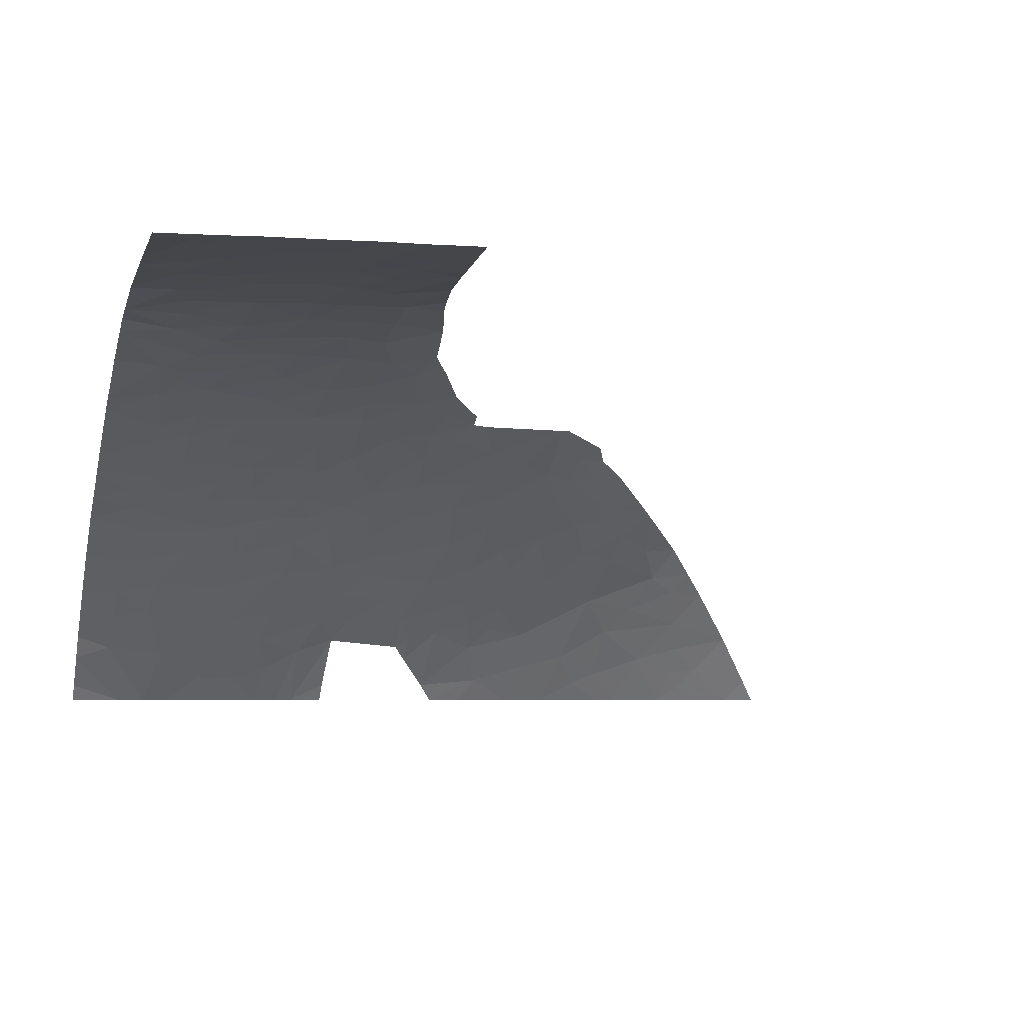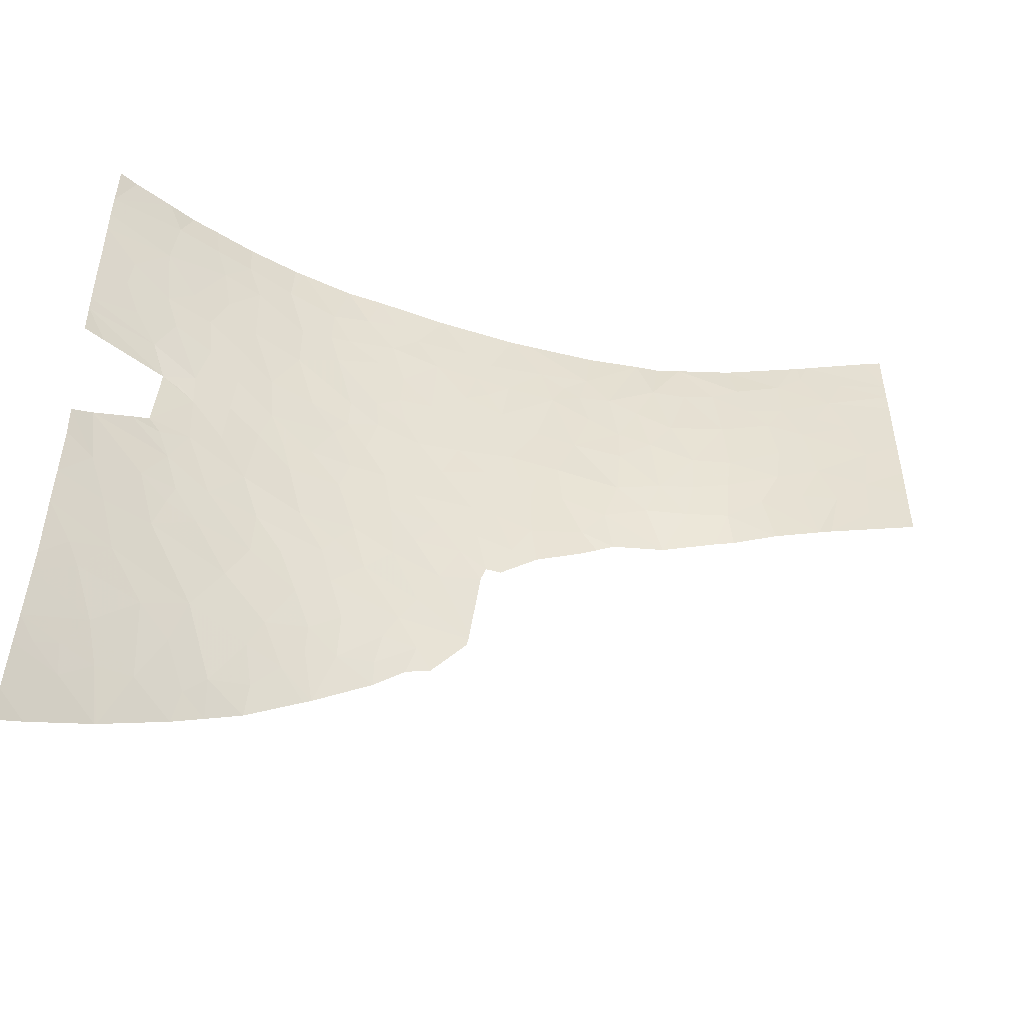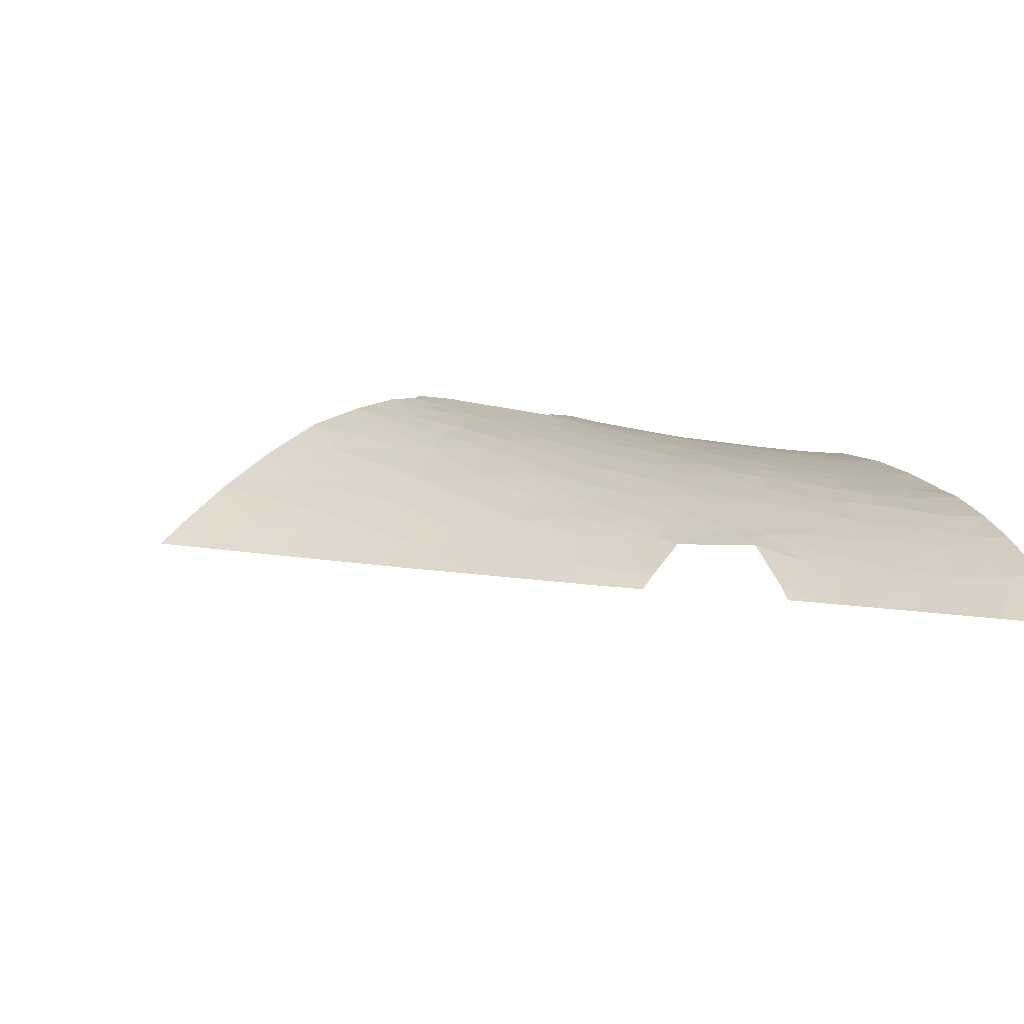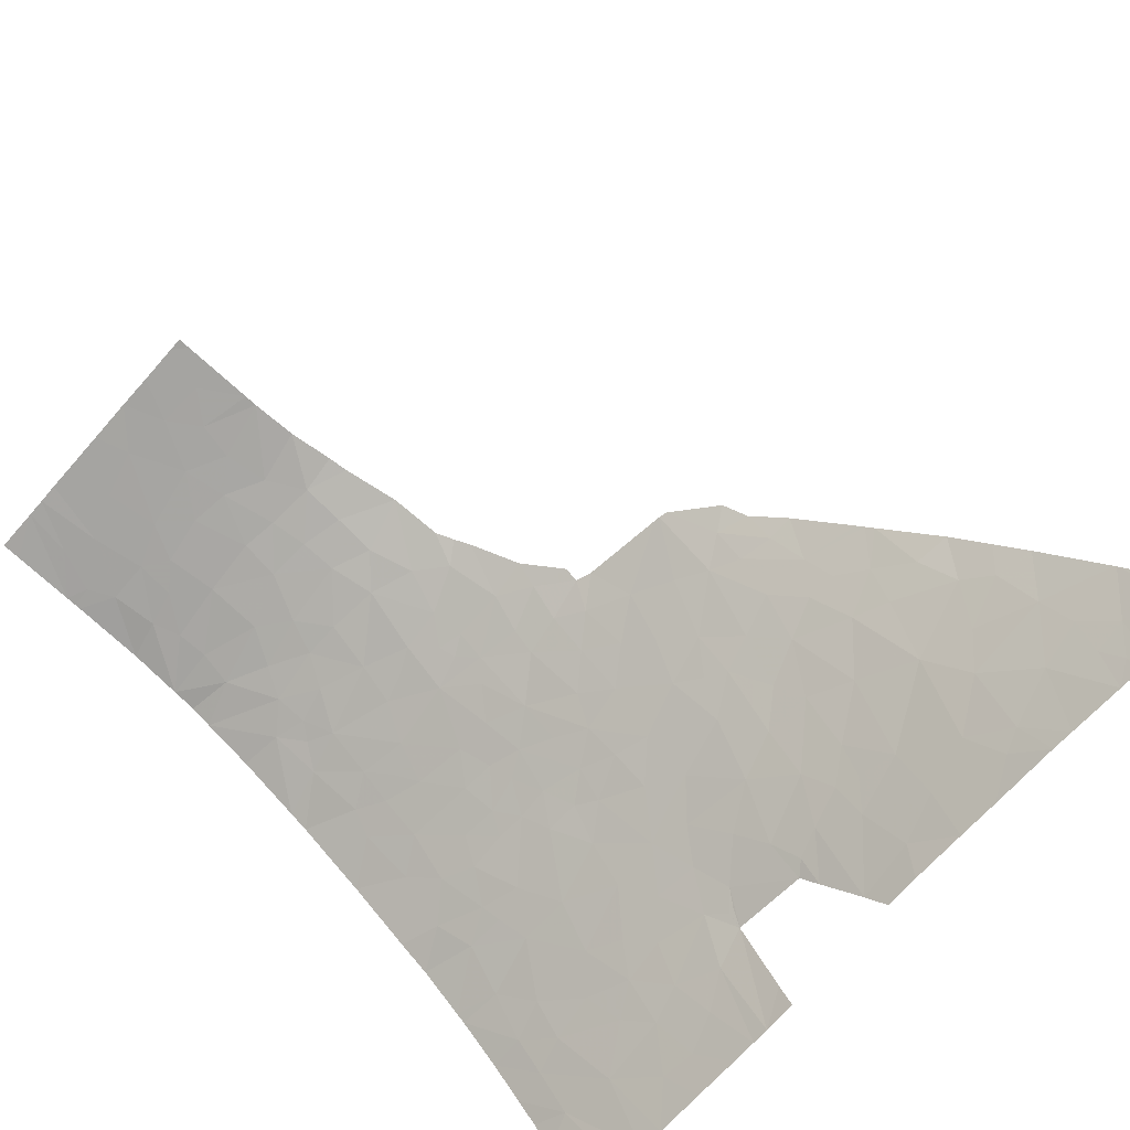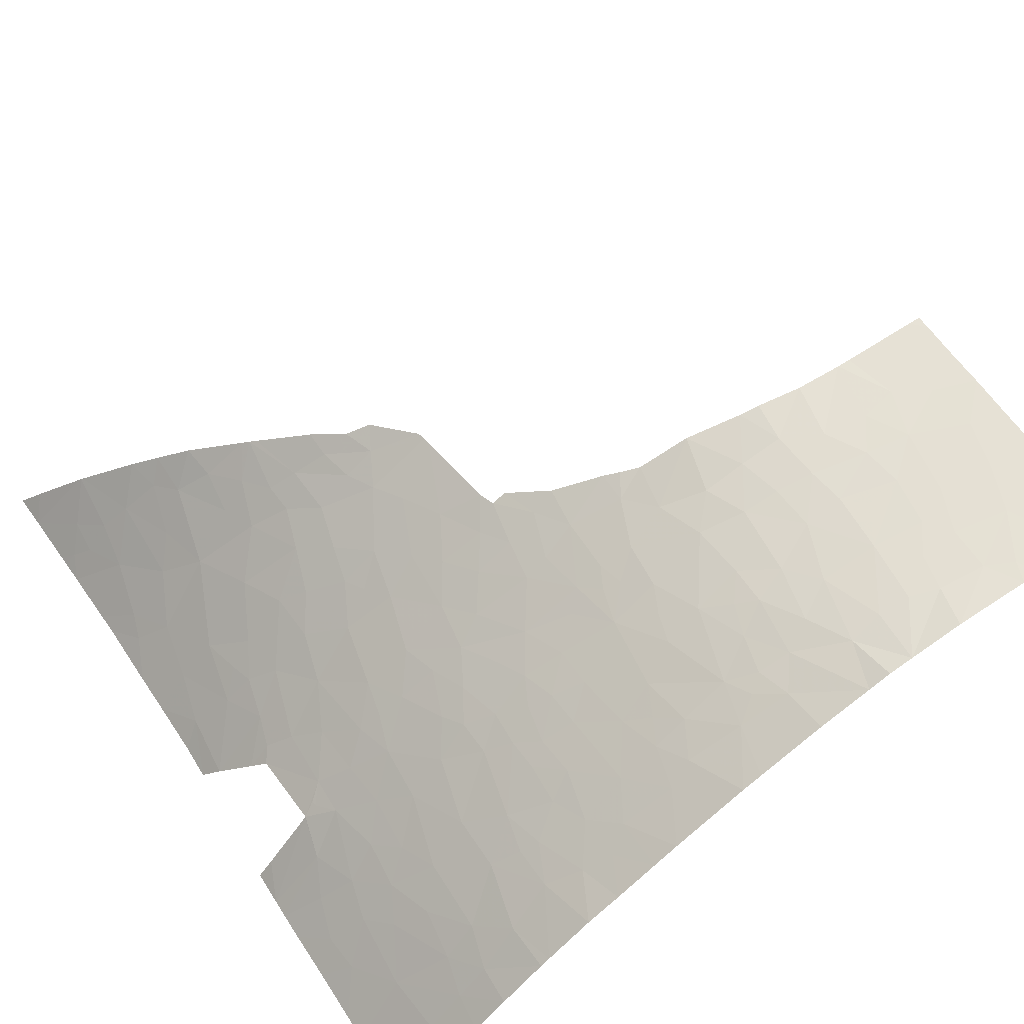
<metadata>
{"format":"obj","ext":"obj","renderer":"f3d","projection":"perspective","resolution":1024,"background":"white","views":[{"elev":-4.9,"azim":74.8,"up":"+Y"},{"elev":-50.3,"azim":9.2,"up":"+Z"},{"elev":-18.4,"azim":-107.2,"up":"+Y"},{"elev":-69.9,"azim":138.3,"up":"+Y"},{"elev":58.3,"azim":-32.9,"up":"+Y"}]}
</metadata>
<code>
v -3.704 21.54 16.44
v -3.455 21.75 16.61
v -3.305 21.91 16.16
v -5.203 20 14.91
v -5.2 20 15.65
v -5.018 20.21 15.28
v 1.044 23.79 20.29
v 1.574 23.87 20.35
v 1.754 23.9 20.63
v 1.353 23.84 20.65
v -4.961 20.34 14.01
v -5.229 20 14.07
v -5.121 20.15 13.86
v -0.9749 23.15 20.94
v -1.309 23.01 21.46
v -1.332 22.97 20.51
v -1.526 22.88 20.87
v 2.992 24.03 20.59
v 2.994 24.03 19.87
v 2.495 23.98 20.26
v -4.692 20.73 13.34
v -4.936 20.4 13.66
v -4.667 20.77 13.37
v -3.618 21.79 14.74
v -3.197 22.19 14.84
v -3.661 21.83 14.37
v -1.739 23 16.42
v -1.747 23 16.35
v -2.028 22.76 17.1
v -2.227 22.66 16.67
v -3.461 21.67 20.31
v -3.885 21.32 19.88
v -3.902 21.32 20.64
v -4.158 21.09 20.18
v -2.157 22.55 19.42
v -2.249 22.5 19.07
v -2.385 22.41 19.33
v -5.052 20.18 17.22
v -5.201 20 17.07
v -5.19 20 16.7
v -4.981 20.24 16.57
v -4.483 20.79 16.11
v -4.403 20.86 16.52
v -4.62 20.64 16.73
v -3.938 21.49 14.56
v -4.124 21.2 15.34
v -4.727 20.53 15.5
v -5.194 20 16.1
v -4.846 20.39 16.07
v -5.21 20 14.67
v -4.794 20.51 14.48
v -5.237 20 13.82
v -5.241 20 13.71
v -4.935 20.31 15.04
v -4.653 20.78 13.38
v -4.719 20.64 13.99
v -4.451 20.95 14.12
v -5.26 20 13.14
v -3.939 21.55 14.09
v -3.846 21.62 14.34
v -2.901 22.24 16.06
v -2.396 22.58 16.34
v -3.011 22.12 16.49
v -2.721 22.3 16.86
v -5.092 20.24 12.94
v -5.276 20 12.76
v -0.6272 23.3 19.72
v -1.031 23.13 19.79
v -0.9454 23.17 19.5
v -3.07 22.28 14.96
v -3.132 22.24 14.9
v -2.934 22.29 15.55
v -3.201 22.08 15.45
v -3.387 21.96 15.13
v -4.773 20.49 17.5
v -4.448 20.81 17.19
v -2.953 22.05 19
v -2.764 22.19 18.7
v -2.664 22.24 19.16
v -4.478 20.83 18.37
v -4.613 20.71 18.43
v -4.331 20.95 18.26
v -4.248 21.12 14.76
v -4.109 21.33 14.26
v -4.177 21.31 13.86
v 2.998 24.04 19.39
v 2.634 24 19.76
v -4.477 20.83 18.43
v -4.343 20.94 18.64
v -2.043 22.68 17.87
v -2.261 22.57 17.51
v -1.827 22.84 17.56
v 1.655 23.88 19.84
v 2.063 23.94 19.5
v 1.943 23.92 20.17
v -4.345 20.92 16.77
v -1.678 22.8 20.55
v -3.883 21.4 15.96
v -4.152 21.11 16.46
v -1.068 23.24 17.74
v -1.433 23.08 17.42
v -1.317 23.1 17.79
v -0.7243 23.26 20.76
v -0.8507 23.2 20.48
v -0.5526 23.32 20.62
v -4.601 20.74 21.46
v -4.688 20.61 21.09
v -4.815 20.5 21.46
v -5.267 20 19.28
v -5.265 20 19.79
v -5.02 20.25 19.59
v -4.992 20.28 19.98
v -4.671 20.6 19.72
v -2.607 22.53 15.67
v -2.62 22.59 15.39
v -2.334 22.73 15.69
v -3.68 21.53 16.94
v 1.391 23.87 19
v 1.606 23.88 19.42
v 1.088 23.8 19.67
v 1.037 23.8 19.28
v 0.1144 23.6 21.46
v -0.4277 23.4 21.46
v -0.4672 23.36 20.98
v -2.5 22.39 17.87
v -2.992 22.05 17.94
v -2.833 22.18 17.37
v -3.096 21.94 20.05
v -3.003 22 20.48
v -3.184 21.88 20.42
v -2.67 22.22 19.84
v -2.435 22.37 20.12
v -2.696 22.2 20.26
v -2.686 22.22 19.51
v -2.463 22.35 19.72
v 0.08616 23.56 20.49
v -0.1355 23.48 20.04
v 0.2109 23.59 19.91
v 0.4591 23.66 20.27
v -1.312 23 19.27
v -3.447 21.7 17.89
v -3.315 21.82 17.27
v -1.658 22.91 17.86
v -1.715 22.85 18.28
v -1.469 22.98 18.25
v -2.014 22.65 18.71
v -1.856 22.72 19.14
v -4.567 20.71 19.32
v -4.717 20.57 18.84
v -4.893 20.38 19.19
v -3.742 21.46 18.2
v -4.018 21.22 18.42
v -3.649 21.53 18.61
v -2.102 22.86 15.8
v -2.228 22.74 16.02
v -1.849 22.71 19.54
v -2.137 22.54 19.78
v -0.7769 23.28 18.76
v -1.106 23.13 18.7
v -1.109 23.17 18.16
v -0.5879 23.39 18.29
v -3.623 21.57 20.96
v -4.09 21.15 16.96
v -3.072 21.97 18.77
v -1.79 22.74 20.97
v -2.312 22.44 20.93
v -2.057 22.6 21.46
v -2.092 22.56 20.55
v -1.398 22.99 18.72
v -1.603 22.85 21.46
v -3.296 21.79 19.1
v -3.686 21.49 19.16
v -3.461 21.66 19.75
v -3.816 21.39 17.43
v -0.8144 23.23 19.22
v -0.182 23.49 19.09
v -0.1355 23.48 19.65
v -2.461 22.45 17.21
v 2.874 24.03 18.46
v 2.55 24 18.73
v 3 24.04 18.61
v 2.997 24.04 19.02
v -4.465 20.8 20.01
v -4.29 20.96 19.68
v -3.527 21.63 18.24
v 2.986 24.02 20.99
v 2.779 23.99 21.46
v 2.117 23.94 21.46
v 0.6441 23.72 20.9
v 0.2887 23.63 20.95
v 2.006 23.94 21.46
v 2.022 23.93 21.23
v 2.983 24.01 21.46
v 1.943 23.93 21.46
v 2.109 23.96 18.45
v -4.244 21.01 19.2
v -3.177 21.9 20.85
v 3 24.04 18.46
v -2.401 22.42 18.7
v -4.05 21.19 17.88
v -4.306 20.95 17.65
v -4.62 20.71 18.44
v -4.613 20.71 18.44
v 0.2774 23.62 19.2
v 0.1127 23.61 18.78
v 0.5527 23.72 18.77
v -2.533 22.52 16.02
v -0.2634 23.54 18.15
v -0.4429 23.49 18.06
v -0.3395 23.46 18.61
v -5.267 20 20.34
v -0.5959 23.43 17.98
v -3.1 22.01 16.87
v 2.308 23.96 20.74
v 2.125 23.94 20.45
v 1.851 23.92 19.07
v 2.228 23.96 19
v -2.559 22.29 20.63
v 0.6804 23.71 19.69
v -1.401 22.94 19.99
v -2.939 22.05 19.36
v -0.2228 23.45 20.66
v -1.214 23.07 18.91
v -1.045 23.14 18.97
v -2.836 22.12 21.01
v -0.3419 23.41 19.91
v -0.4551 23.36 20.24
v -4.046 21.25 21.46
v -3.609 21.61 21.46
v -4.024 21.24 21.06
v 2.47 23.97 21.06
v 0.6069 23.74 21.46
v -4.473 20.84 15.02
v -1.631 23 17.26
v -1.578 23.01 17.42
v -1.574 22.88 18.9
v -5.123 20.17 21.46
v -5.266 20 20.92
v -4.378 20.94 21.46
v -5.26 20 21.46
v -5.269 20 20.61
v -4.729 20.55 20.47
v -4.229 21.03 20.68
v -4.33 20.95 21.07
v 0.2566 23.72 18.21
v 0.8253 23.84 18.33
v -2.304 22.45 21.46
v -2.547 22.3 21.1
v -3.265 21.83 18.29
v -3.061 22.01 21.46
v -3.519 21.68 21.46
v -3.339 21.76 20.04
v 1.745 23.9 21.09
v -1.768 23 16.26
v -2.899 22.1 18.32
v -2.57 22.32 18.35
v -1.784 22.74 20.12
v -2.992 22.08 17.09
v -1.549 22.86 20.29
v -3.177 22.05 15.76
v 1.266 23.84 21.03
v 0.3479 23.69 21.46
v 2.572 23.99 19.23
v 0.651 23.72 19.22
v 2.988 24.02 20.8
v -5.265 20 19
v 0.9985 23.82 18.77
v -2.282 22.51 18.2
v 0.9723 23.79 20.92
v -4.026 21.19 19.48
v -3.536 21.75 15.57
v -4.543 20.73 17.49
v -1.107 23.1 21.46
v -3.666 21.68 15.2
v -2.723 22.2 21.46
v -3.981 21.24 18.9
v -4.644 20.64 17.63
v 1.972 23.95 18.45
v 1.498 23.91 18.43
v 1.034 23.88 18.36
v -5.263 20 18.82
v -5.258 20 18.46
v -5.102 20.18 18.46
v 1.169 23.86 21.46
f 3 2 1
f 6 5 4
f 10 7 8
f 8 9 10
f 13 11 12
f 17 14 15
f 17 16 14
f 20 19 18
f 23 22 21
f 26 25 24
f 30 28 27
f 27 29 30
f 33 32 31
f 33 34 32
f 37 36 35
f 41 38 39
f 39 40 41
f 44 42 43
f 45 26 24
f 42 47 46
f 49 41 48
f 51 50 12
f 12 11 51
f 13 52 53
f 44 41 49
f 49 42 44
f 54 4 50
f 50 51 54
f 56 23 55
f 55 57 56
f 58 22 53
f 58 21 22
f 60 59 26
f 63 61 62
f 62 64 63
f 65 21 58
f 66 65 58
f 30 62 28
f 69 67 68
f 72 71 70
f 72 73 71
f 74 25 71
f 76 75 38
f 38 44 76
f 79 77 78
f 82 80 81
f 84 45 83
f 83 57 84
f 49 48 5
f 5 47 49
f 84 85 59
f 84 57 85
f 48 41 40
f 87 86 19
f 82 89 88
f 92 90 91
f 91 29 92
f 95 93 94
f 96 76 44
f 16 17 97
f 42 46 98
f 98 99 42
f 102 101 100
f 105 103 104
f 108 107 106
f 111 110 109
f 111 113 112
f 57 55 85
f 116 114 115
f 56 57 51
f 11 56 51
f 62 30 64
f 1 2 117
f 121 118 119
f 119 120 121
f 124 122 123
f 127 125 126
f 130 128 129
f 133 128 131
f 131 132 133
f 135 131 134
f 138 136 137
f 138 139 136
f 140 69 68
f 142 126 141
f 142 127 126
f 94 93 119
f 145 144 143
f 147 36 146
f 31 128 130
f 150 149 148
f 13 53 22
f 124 14 103
f 153 152 151
f 155 116 154
f 60 26 45
f 35 156 157
f 160 158 159
f 160 161 158
f 33 31 162
f 96 163 76
f 78 77 164
f 82 152 89
f 17 165 97
f 160 102 100
f 165 167 166
f 166 168 165
f 145 169 144
f 16 104 14
f 165 170 167
f 173 172 171
f 142 174 117
f 176 67 175
f 176 177 67
f 178 64 30
f 30 29 178
f 13 12 52
f 35 36 147
f 147 156 35
f 6 54 47
f 138 137 177
f 181 180 179
f 181 182 180
f 113 184 183
f 141 185 151
f 188 186 187
f 139 189 190
f 139 7 189
f 188 191 192
f 187 186 193
f 194 192 191
f 179 180 195
f 184 148 196
f 31 130 197
f 181 179 198
f 78 199 36
f 36 79 78
f 201 174 200
f 203 149 202
f 174 163 117
f 206 204 205
f 34 183 184
f 155 114 116
f 155 207 114
f 200 151 152
f 152 82 200
f 161 209 208
f 161 208 210
f 112 211 110
f 46 83 45
f 165 15 170
f 165 17 15
f 161 212 209
f 63 2 3
f 63 213 2
f 9 215 214
f 217 94 216
f 214 215 20
f 6 4 54
f 218 133 132
f 138 219 139
f 72 114 207
f 207 61 72
f 161 210 158
f 220 140 68
f 79 221 77
f 136 190 222
f 140 223 224
f 225 197 129
f 129 218 225
f 178 91 125
f 125 127 178
f 60 45 59
f 227 67 226
f 230 229 228
f 230 162 229
f 230 33 162
f 175 140 224
f 171 77 221
f 231 188 192
f 192 214 231
f 20 87 19
f 44 38 41
f 134 221 79
f 189 232 190
f 155 62 207
f 54 233 47
f 54 51 233
f 199 146 36
f 168 218 132
f 160 159 169
f 169 145 160
f 14 104 103
f 92 234 235
f 92 29 234
f 150 148 113
f 113 111 150
f 169 146 144
f 169 236 146
f 219 120 7
f 138 177 204
f 204 219 138
f 121 120 219
f 108 237 238
f 107 239 106
f 174 141 151
f 151 200 174
f 237 240 238
f 107 238 241
f 107 108 238
f 244 107 242
f 242 243 244
f 213 63 64
f 206 245 246
f 206 205 245
f 92 143 90
f 197 130 129
f 166 167 247
f 247 248 166
f 153 185 249
f 197 250 251
f 177 176 204
f 173 252 31
f 253 192 194
f 155 154 254
f 42 99 43
f 205 176 210
f 242 241 211
f 211 112 242
f 120 119 93
f 93 7 120
f 125 91 90
f 256 255 126
f 126 125 256
f 220 156 140
f 220 257 156
f 258 64 127
f 13 22 11
f 43 99 96
f 175 69 140
f 220 259 257
f 176 175 158
f 158 210 176
f 8 93 95
f 8 7 93
f 205 204 176
f 260 61 3
f 173 221 128
f 173 171 221
f 139 190 136
f 159 224 223
f 260 73 72
f 135 35 157
f 135 37 35
f 261 9 253
f 190 262 122
f 263 182 86
f 219 204 264
f 31 252 128
f 231 265 186
f 231 214 265
f 219 7 139
f 216 94 119
f 34 33 243
f 150 266 149
f 95 87 20
f 95 94 87
f 6 47 5
f 121 264 267
f 121 219 264
f 150 109 266
f 150 111 109
f 231 186 188
f 249 126 255
f 163 1 117
f 163 99 1
f 214 18 265
f 214 20 18
f 137 222 227
f 137 136 222
f 242 113 183
f 242 112 113
f 153 151 185
f 222 190 122
f 122 124 222
f 253 214 192
f 253 9 214
f 125 90 268
f 104 68 67
f 67 227 104
f 261 232 269
f 210 208 245
f 245 205 210
f 99 98 1
f 96 44 43
f 141 249 185
f 96 99 163
f 178 29 91
f 173 128 252
f 9 8 95
f 135 157 132
f 160 100 212
f 212 161 160
f 34 184 32
f 217 195 180
f 270 184 196
f 270 32 184
f 73 74 71
f 73 271 74
f 168 166 218
f 213 117 2
f 213 142 117
f 257 157 156
f 76 272 75
f 63 3 61
f 135 132 131
f 268 144 146
f 268 90 144
f 256 125 268
f 256 146 199
f 256 268 146
f 164 249 255
f 255 78 164
f 124 123 273
f 273 14 124
f 37 134 79
f 37 135 134
f 271 274 74
f 271 46 274
f 61 207 62
f 102 235 101
f 102 143 235
f 248 247 275
f 172 153 171
f 137 227 226
f 213 64 258
f 121 267 118
f 153 249 164
f 164 171 153
f 140 236 169
f 133 129 128
f 133 218 129
f 220 68 104
f 104 16 220
f 72 70 115
f 177 226 67
f 72 115 114
f 175 67 69
f 78 255 256
f 162 251 229
f 257 259 97
f 140 169 223
f 37 79 36
f 172 276 153
f 276 270 196
f 276 172 270
f 220 16 259
f 259 16 97
f 143 144 90
f 148 149 89
f 89 196 148
f 276 196 89
f 177 137 226
f 165 168 97
f 145 143 102
f 102 160 145
f 46 47 233
f 46 233 83
f 57 83 233
f 233 51 57
f 141 126 249
f 201 277 272
f 118 279 278
f 278 216 118
f 56 22 23
f 56 11 22
f 95 20 215
f 84 59 45
f 269 232 189
f 189 7 269
f 105 227 222
f 156 147 140
f 105 124 103
f 260 3 271
f 213 258 142
f 82 88 80
f 127 142 258
f 155 254 28
f 28 62 155
f 29 27 234
f 230 244 243
f 244 228 239
f 244 230 228
f 276 89 152
f 152 153 276
f 267 280 279
f 105 104 227
f 223 169 159
f 3 1 98
f 98 271 3
f 158 224 159
f 175 224 158
f 171 164 77
f 244 239 107
f 243 242 183
f 183 34 243
f 230 243 33
f 201 272 76
f 274 45 24
f 274 46 45
f 206 267 264
f 264 204 206
f 78 256 199
f 82 201 200
f 260 271 73
f 271 98 46
f 203 81 88
f 281 149 266
f 281 202 149
f 80 88 81
f 89 149 203
f 89 203 88
f 272 277 75
f 283 281 282
f 283 202 281
f 242 107 241
f 64 178 127
f 42 49 47
f 142 141 174
f 74 24 25
f 74 274 24
f 14 273 15
f 111 112 110
f 217 278 195
f 217 216 278
f 168 257 97
f 190 232 262
f 82 81 277
f 277 201 82
f 92 235 143
f 261 284 232
f 162 197 251
f 162 31 197
f 225 250 197
f 184 113 148
f 173 31 32
f 225 275 250
f 225 248 275
f 166 248 218
f 118 267 279
f 172 32 270
f 172 173 32
f 216 119 118
f 260 72 61
f 201 76 163
f 163 174 201
f 261 10 9
f 105 222 124
f 134 131 128
f 128 221 134
f 9 95 215
f 206 246 267
f 147 146 236
f 236 140 147
f 253 194 284
f 284 261 253
f 267 246 280
f 263 180 182
f 263 217 180
f 263 94 217
f 263 86 87
f 87 94 263
f 168 132 157
f 157 257 168
f 218 248 225
f 10 269 7
f 10 261 269

</code>
